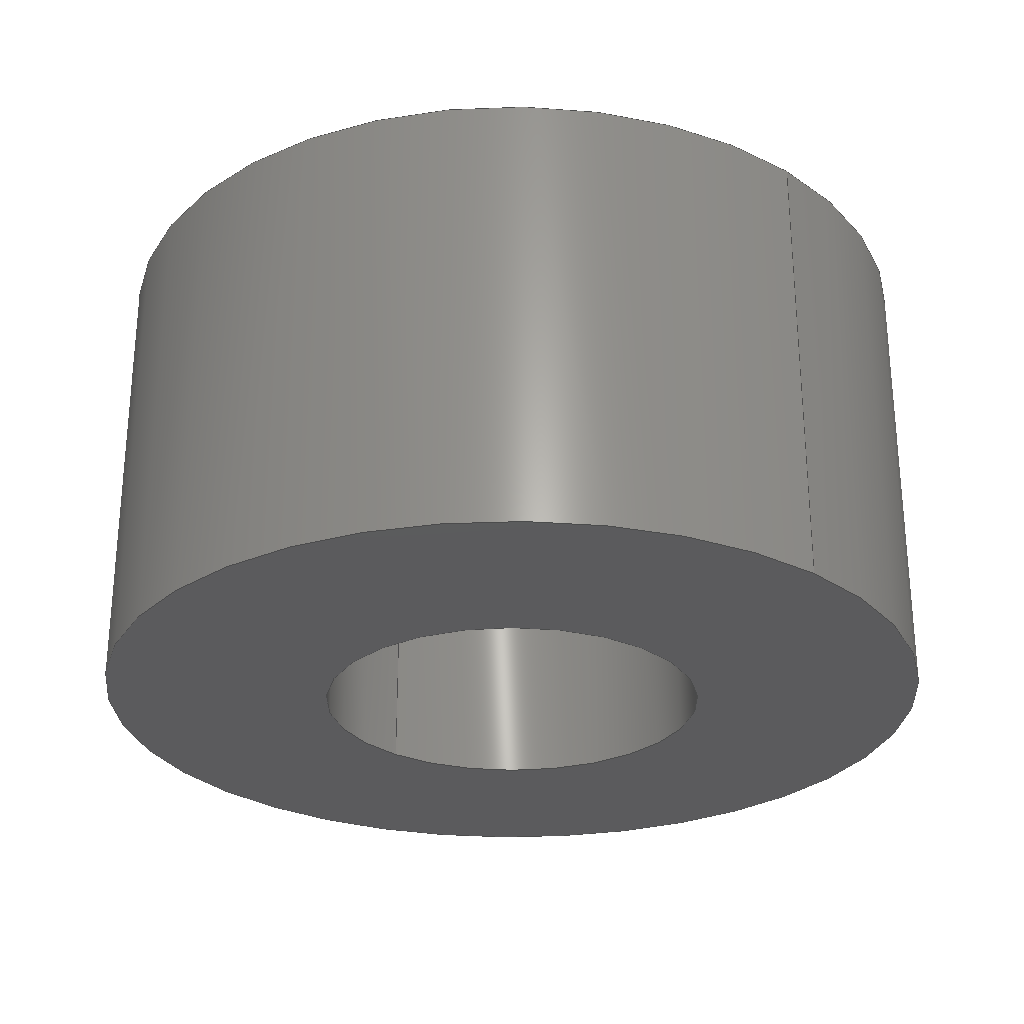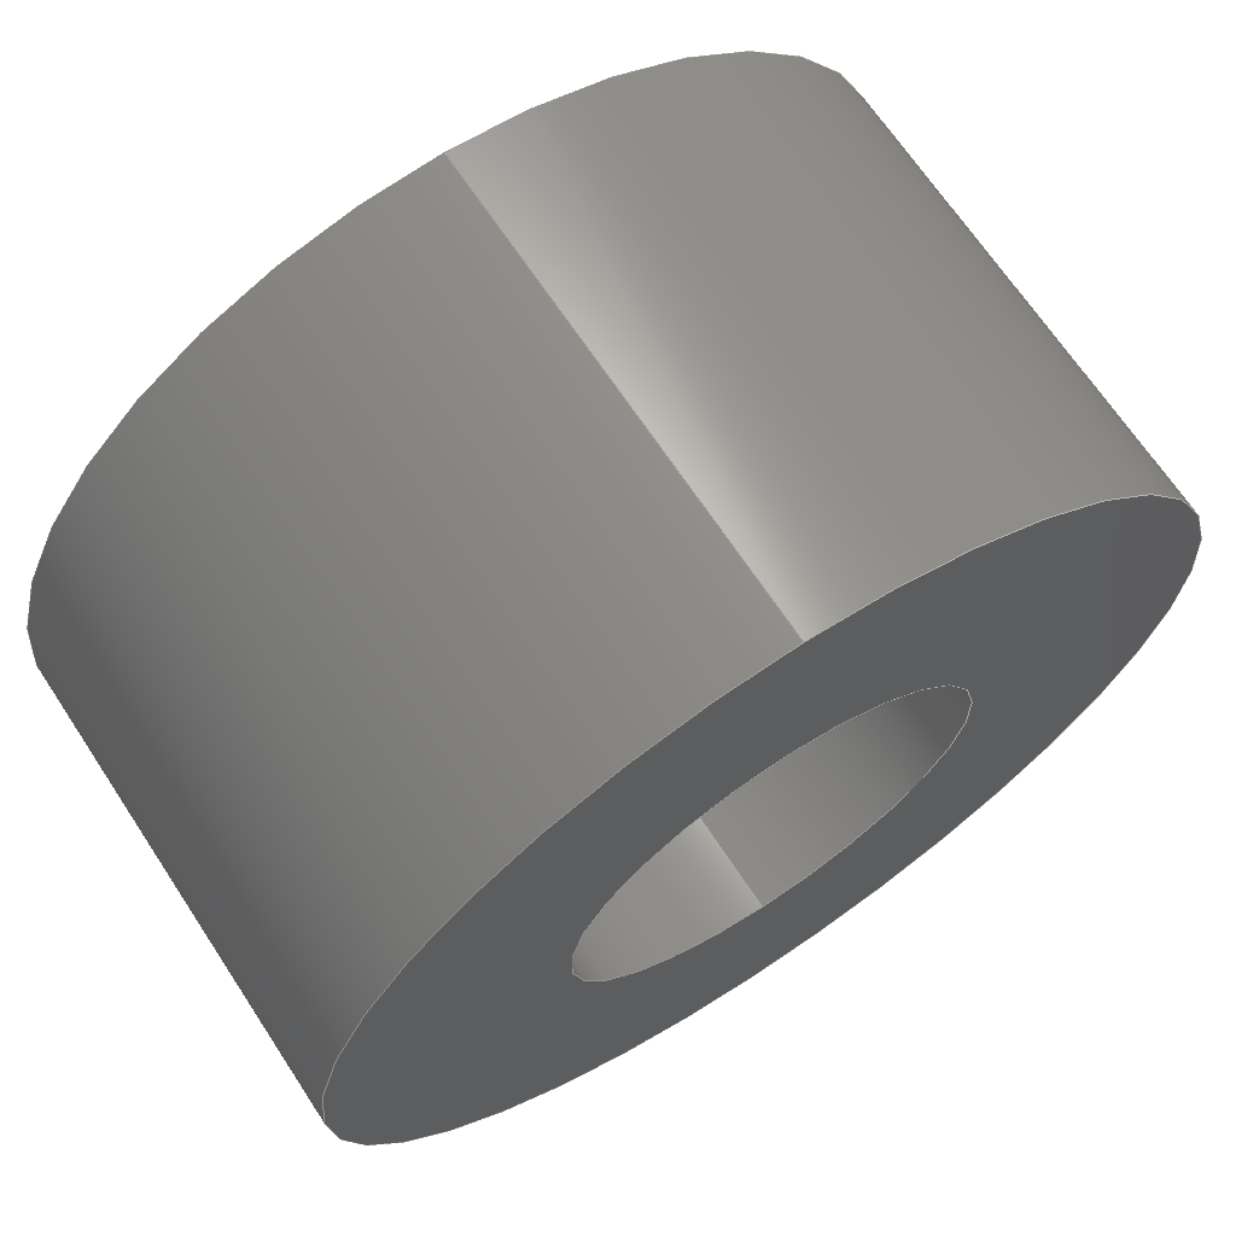
<metadata>
{"format":"step","ext":"step","renderer":"f3d","projection":"perspective","resolution":1024,"background":"white","views":[{"elev":-27.3,"azim":138.5,"up":"+Y"},{"elev":67.8,"azim":-33.4,"up":"+Z"}]}
</metadata>
<code>
ISO-10303-21;
DATA;
#1 = PRODUCT_DEFINITION_FORMATION_WITH_SPECIFIED_SOURCE ( 'ANY', '', #41, .NOT_KNOWN. ) ;
#2 = CARTESIAN_POINT ( 'NONE',  ( 0, 0, 0 ) ) ;
#3 = ORIENTED_EDGE ( 'NONE', *, *, #221, .F. ) ;
#4 = AXIS2_PLACEMENT_3D ( 'NONE', #81, #44, #18 ) ;
#5 = SHAPE_DEFINITION_REPRESENTATION ( #270, #220 ) ;
#6 = ORIENTED_EDGE ( 'NONE', *, *, #190, .F. ) ;
#7 = ORIENTED_EDGE ( 'NONE', *, *, #127, .F. ) ;
#8 = DIRECTION ( 'NONE',  ( 0, 1, 0 ) ) ;
#9 = FILL_AREA_STYLE ('',( #171 ) ) ;
#10 = STYLED_ITEM ( 'NONE', ( #248 ), #154 ) ;
#11 = ORIENTED_EDGE ( 'NONE', *, *, #264, .T. ) ;
#12 = PLANE ( 'NONE',  #186 ) ;
#13 = EDGE_LOOP ( 'NONE', ( #175, #42, #47, #139 ) ) ;
#14 = EDGE_LOOP ( 'NONE', ( #285, #38 ) ) ;
#15 = DIRECTION ( 'NONE',  ( 0, 1, 0 ) ) ;
#16 = PLANE ( 'NONE',  #126 ) ;
#17 = EDGE_CURVE ( 'NONE', #229, #137, #54, .T. ) ;
#18 = DIRECTION ( 'NONE',  ( 0, 0, 1 ) ) ;
#19 = PRESENTATION_STYLE_ASSIGNMENT (( #95 ) ) ;
#20 = EDGE_LOOP ( 'NONE', ( #43, #277, #208, #7 ) ) ;
#21 = ORIENTED_EDGE ( 'NONE', *, *, #40, .T. ) ;
#22 = DIRECTION ( 'NONE',  ( 0, 1, 0 ) ) ;
#23 =( GEOMETRIC_REPRESENTATION_CONTEXT ( 3 ) GLOBAL_UNCERTAINTY_ASSIGNED_CONTEXT ( ( #201 ) ) GLOBAL_UNIT_ASSIGNED_CONTEXT ( ( #26, #166, #52 ) ) REPRESENTATION_CONTEXT ( 'NONE', 'WORKASPACE' ) );
#24 = ORIENTED_EDGE ( 'NONE', *, *, #193, .F. ) ;
#25 = DIRECTION ( 'NONE',  ( 1, 0, 0 ) ) ;
#26 =( LENGTH_UNIT ( ) NAMED_UNIT ( * ) SI_UNIT ( .MILLI., .METRE. ) );
#27 = AXIS2_PLACEMENT_3D ( 'NONE', #134, #105, #243 ) ;
#28 = CARTESIAN_POINT ( 'NONE',  ( 1.592e-15, 14, 13 ) ) ;
#29 = DIRECTION ( 'NONE',  ( -0, 1, -0 ) ) ;
#30 = LINE ( 'NONE', #242, #62 ) ;
#31 = ORIENTED_EDGE ( 'NONE', *, *, #265, .T. ) ;
#32 = DIRECTION ( 'NONE',  ( 0, 0, 1 ) ) ;
#33 = CARTESIAN_POINT ( 'NONE',  ( 0, 10, 0 ) ) ;
#34 = VERTEX_POINT ( 'NONE', #56 ) ;
#35 = CIRCLE ( 'NONE', #112, 13 ) ;
#36 = AXIS2_PLACEMENT_3D ( 'NONE', #98, #238, #289 ) ;
#37 = DIRECTION ( 'NONE',  ( 0, 1, 0 ) ) ;
#38 = ORIENTED_EDGE ( 'NONE', *, *, #86, .T. ) ;
#39 = CIRCLE ( 'NONE', #57, 13 ) ;
#40 = EDGE_CURVE ( 'NONE', #135, #234, #195, .T. ) ;
#41 = PRODUCT ( 'R109-GEO_1 - thrust_beaing-mount', 'R109-GEO_1 - thrust_beaing-mount', '', ( #188 ) ) ;
#42 = ORIENTED_EDGE ( 'NONE', *, *, #237, .T. ) ;
#43 = ORIENTED_EDGE ( 'NONE', *, *, #221, .T. ) ;
#44 = DIRECTION ( 'NONE',  ( 0, 1, 0 ) ) ;
#45 = CARTESIAN_POINT ( 'NONE',  ( 0, 14, 0 ) ) ;
#46 = DIRECTION ( 'NONE',  ( 0, 1, 0 ) ) ;
#47 = ORIENTED_EDGE ( 'NONE', *, *, #127, .T. ) ;
#48 = LINE ( 'NONE', #101, #262 ) ;
#49 = APPLICATION_CONTEXT ( 'automotive_design' ) ;
#50 = APPLICATION_CONTEXT ( 'automotive_design' ) ;
#51 = PRODUCT_DEFINITION_CONTEXT ( 'detailed design', #50, 'design' ) ;
#52 =( NAMED_UNIT ( * ) SI_UNIT ( $, .STERADIAN. ) SOLID_ANGLE_UNIT ( ) );
#53 = EDGE_LOOP ( 'NONE', ( #180, #89, #168, #71 ) ) ;
#54 = LINE ( 'NONE', #76, #114 ) ;
#55 = CARTESIAN_POINT ( 'NONE',  ( 1.47e-15, 10, -12 ) ) ;
#56 = CARTESIAN_POINT ( 'NONE',  ( 0, 14, 12 ) ) ;
#57 = AXIS2_PLACEMENT_3D ( 'NONE', #212, #8, #60 ) ;
#58 = EDGE_CURVE ( 'NONE', #135, #151, #30, .T. ) ;
#59 = EDGE_LOOP ( 'NONE', ( #254, #99, #160, #80 ) ) ;
#60 = DIRECTION ( 'NONE',  ( 0, 0, 1 ) ) ;
#61 = EDGE_LOOP ( 'NONE', ( #3, #146 ) ) ;
#62 = VECTOR ( 'NONE', #199, 1000 ) ;
#63 = ADVANCED_FACE ( 'NONE', ( #176 ), #266, .F. ) ;
#64 = DIRECTION ( 'NONE',  ( -0, -1, -0 ) ) ;
#65 = ORIENTED_EDGE ( 'NONE', *, *, #17, .T. ) ;
#66 = ORIENTED_EDGE ( 'NONE', *, *, #173, .F. ) ;
#67 = DIRECTION ( 'NONE',  ( 0, 1, 0 ) ) ;
#68 = COLOUR_RGB ( '',1, 1, 0 ) ;
#69 = VECTOR ( 'NONE', #120, 1000 ) ;
#70 = FILL_AREA_STYLE ('',( #209 ) ) ;
#71 = ORIENTED_EDGE ( 'NONE', *, *, #190, .T. ) ;
#72 = VERTEX_POINT ( 'NONE', #256 ) ;
#73 = DIRECTION ( 'NONE',  ( -0, 1, -0 ) ) ;
#74 = DIRECTION ( 'NONE',  ( -0, -1, -0 ) ) ;
#75 = DIRECTION ( 'NONE',  ( -0, -1, -0 ) ) ;
#76 = CARTESIAN_POINT ( 'NONE',  ( 0, 14, -13 ) ) ;
#77 = DIRECTION ( 'NONE',  ( 0, 0, 1 ) ) ;
#78 = MECHANICAL_DESIGN_GEOMETRIC_PRESENTATION_REPRESENTATION (  '', ( #10 ), #23 ) ;
#79 = PRESENTATION_LAYER_ASSIGNMENT (  '', '', ( #223 ) ) ;
#80 = ORIENTED_EDGE ( 'NONE', *, *, #17, .F. ) ;
#81 = CARTESIAN_POINT ( 'NONE',  ( 0, 0, 0 ) ) ;
#82 = FACE_OUTER_BOUND ( 'NONE', #53, .T. ) ;
#83 = AXIS2_PLACEMENT_3D ( 'NONE', #2, #22, #184 ) ;
#84 = FACE_BOUND ( 'NONE', #189, .T. ) ;
#85 = ADVANCED_FACE ( 'NONE', ( #82 ), #150, .F. ) ;
#86 = EDGE_CURVE ( 'NONE', #125, #229, #204, .T. ) ;
#87 = CARTESIAN_POINT ( 'NONE',  ( 0, 14, -13 ) ) ;
#88 = AXIS2_PLACEMENT_3D ( 'NONE', #288, #121, #218 ) ;
#89 = ORIENTED_EDGE ( 'NONE', *, *, #287, .F. ) ;
#90 = CYLINDRICAL_SURFACE ( 'NONE', #117, 12 ) ;
#91 = DIRECTION ( 'NONE',  ( 0, 0, 1 ) ) ;
#92 = VERTEX_POINT ( 'NONE', #172 ) ;
#93 = ORIENTED_EDGE ( 'NONE', *, *, #58, .T. ) ;
#94 = CIRCLE ( 'NONE', #4, 13 ) ;
#95 = SURFACE_STYLE_USAGE ( .BOTH. , #232 ) ;
#96 = CARTESIAN_POINT ( 'NONE',  ( 1.592e-15, 0, 13 ) ) ;
#97 = DIRECTION ( 'NONE',  ( 0, 0, 1 ) ) ;
#98 = CARTESIAN_POINT ( 'NONE',  ( 0, 0, 0 ) ) ;
#99 = ORIENTED_EDGE ( 'NONE', *, *, #173, .T. ) ;
#100 = CARTESIAN_POINT ( 'NONE',  ( 0, 14, -6 ) ) ;
#101 = CARTESIAN_POINT ( 'NONE',  ( 0, 10, 12 ) ) ;
#102 = DIRECTION ( 'NONE',  ( 0, 1, 0 ) ) ;
#103 = ORIENTED_EDGE ( 'NONE', *, *, #193, .T. ) ;
#104 = CYLINDRICAL_SURFACE ( 'NONE', #88, 6 ) ;
#105 = DIRECTION ( 'NONE',  ( 0, 1, 0 ) ) ;
#106 = DIRECTION ( 'NONE',  ( 0, 0, 1 ) ) ;
#107 = ORIENTED_EDGE ( 'NONE', *, *, #276, .F. ) ;
#108 = ADVANCED_FACE ( 'NONE', ( #244, #292 ), #12, .T. ) ;
#109 = AXIS2_PLACEMENT_3D ( 'NONE', #163, #102, #77 ) ;
#110 = CIRCLE ( 'NONE', #141, 12 ) ;
#111 = FACE_OUTER_BOUND ( 'NONE', #20, .T. ) ;
#112 = AXIS2_PLACEMENT_3D ( 'NONE', #273, #143, #260 ) ;
#113 = CIRCLE ( 'NONE', #27, 12 ) ;
#114 = VECTOR ( 'NONE', #231, 1000 ) ;
#115 =( NAMED_UNIT ( * ) PLANE_ANGLE_UNIT ( ) SI_UNIT ( $, .RADIAN. ) );
#116 = UNCERTAINTY_MEASURE_WITH_UNIT (LENGTH_MEASURE( 1e-05 ), #253, 'distance_accuracy_value', 'NONE');
#117 = AXIS2_PLACEMENT_3D ( 'NONE', #235, #29, #97 ) ;
#118 = CARTESIAN_POINT ( 'NONE',  ( 0, 14, 0 ) ) ;
#119 = VECTOR ( 'NONE', #148, 1000 ) ;
#120 = DIRECTION ( 'NONE',  ( -0, -1, -0 ) ) ;
#121 = DIRECTION ( 'NONE',  ( -0, -1, -0 ) ) ;
#122 = CARTESIAN_POINT ( 'NONE',  ( 0, 0, 0 ) ) ;
#123 =( NAMED_UNIT ( * ) PLANE_ANGLE_UNIT ( ) SI_UNIT ( $, .RADIAN. ) );
#124 = EDGE_LOOP ( 'NONE', ( #162, #21 ) ) ;
#125 = VERTEX_POINT ( 'NONE', #131 ) ;
#126 = AXIS2_PLACEMENT_3D ( 'NONE', #203, #37, #245 ) ;
#127 = EDGE_CURVE ( 'NONE', #92, #132, #157, .T. ) ;
#128 =( GEOMETRIC_REPRESENTATION_CONTEXT ( 3 ) GLOBAL_UNCERTAINTY_ASSIGNED_CONTEXT ( ( #116 ) ) GLOBAL_UNIT_ASSIGNED_CONTEXT ( ( #253, #123, #275 ) ) REPRESENTATION_CONTEXT ( 'NONE', 'WORKASPACE' ) );
#129 = DIRECTION ( 'NONE',  ( 0, 0, -1 ) ) ;
#130 = DIRECTION ( 'NONE',  ( -0, -1, -0 ) ) ;
#131 = CARTESIAN_POINT ( 'NONE',  ( 1.592e-15, 14, 13 ) ) ;
#132 = VERTEX_POINT ( 'NONE', #241 ) ;
#133 = AXIS2_PLACEMENT_3D ( 'NONE', #142, #46, #206 ) ;
#134 = CARTESIAN_POINT ( 'NONE',  ( 0, 10, 0 ) ) ;
#135 = VERTEX_POINT ( 'NONE', #55 ) ;
#136 = CIRCLE ( 'NONE', #36, 6 ) ;
#137 = VERTEX_POINT ( 'NONE', #191 ) ;
#138 = DIRECTION ( 'NONE',  ( 0, 1, 0 ) ) ;
#139 = ORIENTED_EDGE ( 'NONE', *, *, #177, .F. ) ;
#140 = FACE_OUTER_BOUND ( 'NONE', #59, .T. ) ;
#141 = AXIS2_PLACEMENT_3D ( 'NONE', #45, #67, #251 ) ;
#142 = CARTESIAN_POINT ( 'NONE',  ( 0, 0, 0 ) ) ;
#143 = DIRECTION ( 'NONE',  ( 0, 1, 0 ) ) ;
#144 = MECHANICAL_DESIGN_GEOMETRIC_PRESENTATION_REPRESENTATION (  '', ( #223 ), #128 ) ;
#145 = CARTESIAN_POINT ( 'NONE',  ( 0, 14, 0 ) ) ;
#146 = ORIENTED_EDGE ( 'NONE', *, *, #237, .F. ) ;
#147 = CIRCLE ( 'NONE', #228, 6 ) ;
#148 = DIRECTION ( 'NONE',  ( -0, -1, -0 ) ) ;
#149 = SURFACE_SIDE_STYLE ('',( #258 ) ) ;
#150 = CYLINDRICAL_SURFACE ( 'NONE', #239, 12 ) ;
#151 = VERTEX_POINT ( 'NONE', #257 ) ;
#152 = DIRECTION ( 'NONE',  ( 0, 1, 0 ) ) ;
#153 = VERTEX_POINT ( 'NONE', #215 ) ;
#154 = MANIFOLD_SOLID_BREP ( 'Cut-Extrude1', #274 ) ;
#155 = FACE_OUTER_BOUND ( 'NONE', #219, .T. ) ;
#156 = AXIS2_PLACEMENT_3D ( 'NONE', #227, #179, #225 ) ;
#157 = LINE ( 'NONE', #100, #294 ) ;
#158 = ADVANCED_FACE ( 'NONE', ( #214 ), #90, .F. ) ;
#159 = CARTESIAN_POINT ( 'NONE',  ( 0, 10, 12 ) ) ;
#160 = ORIENTED_EDGE ( 'NONE', *, *, #271, .T. ) ;
#161 = CYLINDRICAL_SURFACE ( 'NONE', #272, 13 ) ;
#162 = ORIENTED_EDGE ( 'NONE', *, *, #287, .T. ) ;
#163 = CARTESIAN_POINT ( 'NONE',  ( 0, 10, 0 ) ) ;
#164 = ORIENTED_EDGE ( 'NONE', *, *, #284, .F. ) ;
#165 = DIRECTION ( 'NONE',  ( 0, 0, 1 ) ) ;
#166 =( NAMED_UNIT ( * ) PLANE_ANGLE_UNIT ( ) SI_UNIT ( $, .RADIAN. ) );
#167 = CIRCLE ( 'NONE', #83, 6 ) ;
#168 = ORIENTED_EDGE ( 'NONE', *, *, #284, .T. ) ;
#169 = UNCERTAINTY_MEASURE_WITH_UNIT (LENGTH_MEASURE( 1e-05 ), #187, 'distance_accuracy_value', 'NONE');
#170 =( GEOMETRIC_REPRESENTATION_CONTEXT ( 3 ) GLOBAL_UNCERTAINTY_ASSIGNED_CONTEXT ( ( #169 ) ) GLOBAL_UNIT_ASSIGNED_CONTEXT ( ( #187, #115, #181 ) ) REPRESENTATION_CONTEXT ( 'NONE', 'WORKASPACE' ) );
#171 = FILL_AREA_STYLE_COLOUR ( '', #68 ) ;
#172 = CARTESIAN_POINT ( 'NONE',  ( 0, 10, -6 ) ) ;
#173 = EDGE_CURVE ( 'NONE', #125, #185, #236, .T. ) ;
#174 = PRODUCT_DEFINITION ( 'UNKNOWN', '', #1, #51 ) ;
#175 = ORIENTED_EDGE ( 'NONE', *, *, #290, .F. ) ;
#176 = FACE_OUTER_BOUND ( 'NONE', #13, .T. ) ;
#177 = EDGE_CURVE ( 'NONE', #72, #132, #136, .T. ) ;
#178 = ADVANCED_FACE ( 'NONE', ( #155 ), #161, .T. ) ;
#179 = DIRECTION ( 'NONE',  ( 0, 1, 0 ) ) ;
#180 = ORIENTED_EDGE ( 'NONE', *, *, #58, .F. ) ;
#181 =( NAMED_UNIT ( * ) SI_UNIT ( $, .STERADIAN. ) SOLID_ANGLE_UNIT ( ) );
#182 = AXIS2_PLACEMENT_3D ( 'NONE', #200, #138, #91 ) ;
#183 = PLANE ( 'NONE',  #133 ) ;
#184 = DIRECTION ( 'NONE',  ( 0, 0, 1 ) ) ;
#185 = VERTEX_POINT ( 'NONE', #96 ) ;
#186 = AXIS2_PLACEMENT_3D ( 'NONE', #283, #152, #281 ) ;
#187 =( LENGTH_UNIT ( ) NAMED_UNIT ( * ) SI_UNIT ( .MILLI., .METRE. ) );
#188 = PRODUCT_CONTEXT ( 'NONE', #49, 'mechanical' ) ;
#189 = EDGE_LOOP ( 'NONE', ( #31, #202 ) ) ;
#190 = EDGE_CURVE ( 'NONE', #34, #151, #196, .T. ) ;
#191 = CARTESIAN_POINT ( 'NONE',  ( 0, 0, -13 ) ) ;
#192 = DIRECTION ( 'NONE',  ( 0, 1, 0 ) ) ;
#193 = EDGE_CURVE ( 'NONE', #137, #185, #94, .T. ) ;
#194 = DIRECTION ( 'NONE',  ( 0, 0, 1 ) ) ;
#195 = CIRCLE ( 'NONE', #109, 12 ) ;
#196 = CIRCLE ( 'NONE', #156, 12 ) ;
#197 = CARTESIAN_POINT ( 'NONE',  ( 7.348e-16, 14, 6 ) ) ;
#198 = ADVANCED_FACE ( 'NONE', ( #210, #255 ), #16, .T. ) ;
#199 = DIRECTION ( 'NONE',  ( -0, 1, -0 ) ) ;
#200 = CARTESIAN_POINT ( 'NONE',  ( 0, 10, 0 ) ) ;
#201 = UNCERTAINTY_MEASURE_WITH_UNIT (LENGTH_MEASURE( 1e-05 ), #26, 'distance_accuracy_value', 'NONE');
#202 = ORIENTED_EDGE ( 'NONE', *, *, #177, .T. ) ;
#203 = CARTESIAN_POINT ( 'NONE',  ( 0, 14, 0 ) ) ;
#204 = CIRCLE ( 'NONE', #282, 13 ) ;
#205 = EDGE_LOOP ( 'NONE', ( #24, #278 ) ) ;
#206 = DIRECTION ( 'NONE',  ( 0, -0, 1 ) ) ;
#207 = PRODUCT_RELATED_PRODUCT_CATEGORY ( 'part', '', ( #41 ) ) ;
#208 = ORIENTED_EDGE ( 'NONE', *, *, #265, .F. ) ;
#209 = FILL_AREA_STYLE_COLOUR ( '', #279 ) ;
#210 = FACE_BOUND ( 'NONE', #261, .T. ) ;
#211 = APPLICATION_PROTOCOL_DEFINITION ( 'draft international standard', 'automotive_design', 1998, #50 ) ;
#212 = CARTESIAN_POINT ( 'NONE',  ( 0, 14, 0 ) ) ;
#213 = CARTESIAN_POINT ( 'NONE',  ( 0, 14, 0 ) ) ;
#214 = FACE_OUTER_BOUND ( 'NONE', #226, .T. ) ;
#215 = CARTESIAN_POINT ( 'NONE',  ( 7.348e-16, 10, 6 ) ) ;
#216 = CARTESIAN_POINT ( 'NONE',  ( 0, 14, 0 ) ) ;
#217 = SURFACE_STYLE_FILL_AREA ( #70 ) ;
#218 = DIRECTION ( 'NONE',  ( 0, 0, -1 ) ) ;
#219 = EDGE_LOOP ( 'NONE', ( #66, #107, #65, #103 ) ) ;
#220 = ADVANCED_BREP_SHAPE_REPRESENTATION ( 'R109-GEO_1 - thrust_beaing-mount', ( #154, #246 ), #170 ) ;
#221 = EDGE_CURVE ( 'NONE', #92, #153, #269, .T. ) ;
#222 = ORIENTED_EDGE ( 'NONE', *, *, #40, .F. ) ;
#223 = STYLED_ITEM ( 'NONE', ( #19 ), #220 ) ;
#224 = AXIS2_PLACEMENT_3D ( 'NONE', #145, #64, #268 ) ;
#225 = DIRECTION ( 'NONE',  ( 0, 0, 1 ) ) ;
#226 = EDGE_LOOP ( 'NONE', ( #222, #93, #11, #164 ) ) ;
#227 = CARTESIAN_POINT ( 'NONE',  ( 0, 14, 0 ) ) ;
#228 = AXIS2_PLACEMENT_3D ( 'NONE', #263, #15, #106 ) ;
#229 = VERTEX_POINT ( 'NONE', #87 ) ;
#230 = ORIENTED_EDGE ( 'NONE', *, *, #264, .F. ) ;
#231 = DIRECTION ( 'NONE',  ( -0, -1, -0 ) ) ;
#232 = SURFACE_SIDE_STYLE ('',( #217 ) ) ;
#233 = APPLICATION_PROTOCOL_DEFINITION ( 'draft international standard', 'automotive_design', 1998, #49 ) ;
#234 = VERTEX_POINT ( 'NONE', #159 ) ;
#235 = CARTESIAN_POINT ( 'NONE',  ( 0, 10, 0 ) ) ;
#236 = LINE ( 'NONE', #28, #119 ) ;
#237 = EDGE_CURVE ( 'NONE', #153, #92, #147, .T. ) ;
#238 = DIRECTION ( 'NONE',  ( 0, 1, 0 ) ) ;
#239 = AXIS2_PLACEMENT_3D ( 'NONE', #33, #73, #194 ) ;
#240 = DIRECTION ( 'NONE',  ( -0, 1, -0 ) ) ;
#241 = CARTESIAN_POINT ( 'NONE',  ( 0, 0, -6 ) ) ;
#242 = CARTESIAN_POINT ( 'NONE',  ( 1.47e-15, 10, -12 ) ) ;
#243 = DIRECTION ( 'NONE',  ( 0, 0, 1 ) ) ;
#244 = FACE_BOUND ( 'NONE', #61, .T. ) ;
#245 = DIRECTION ( 'NONE',  ( 0, -0, 1 ) ) ;
#246 = AXIS2_PLACEMENT_3D ( 'NONE', #122, #165, #25 ) ;
#247 = ADVANCED_FACE ( 'NONE', ( #140 ), #249, .T. ) ;
#248 = PRESENTATION_STYLE_ASSIGNMENT (( #250 ) ) ;
#249 = CYLINDRICAL_SURFACE ( 'NONE', #224, 13 ) ;
#250 = SURFACE_STYLE_USAGE ( .BOTH. , #149 ) ;
#251 = DIRECTION ( 'NONE',  ( 0, 0, 1 ) ) ;
#252 = LINE ( 'NONE', #197, #69 ) ;
#253 =( LENGTH_UNIT ( ) NAMED_UNIT ( * ) SI_UNIT ( .MILLI., .METRE. ) );
#254 = ORIENTED_EDGE ( 'NONE', *, *, #86, .F. ) ;
#255 = FACE_OUTER_BOUND ( 'NONE', #14, .T. ) ;
#256 = CARTESIAN_POINT ( 'NONE',  ( 7.348e-16, 0, 6 ) ) ;
#257 = CARTESIAN_POINT ( 'NONE',  ( 1.47e-15, 14, -12 ) ) ;
#258 = SURFACE_STYLE_FILL_AREA ( #9 ) ;
#259 = DIRECTION ( 'NONE',  ( 0, 0, -1 ) ) ;
#260 = DIRECTION ( 'NONE',  ( 0, 0, 1 ) ) ;
#261 = EDGE_LOOP ( 'NONE', ( #6, #230 ) ) ;
#262 = VECTOR ( 'NONE', #240, 1000 ) ;
#263 = CARTESIAN_POINT ( 'NONE',  ( 0, 10, 0 ) ) ;
#264 = EDGE_CURVE ( 'NONE', #151, #34, #110, .T. ) ;
#265 = EDGE_CURVE ( 'NONE', #132, #72, #167, .T. ) ;
#266 = CYLINDRICAL_SURFACE ( 'NONE', #280, 6 ) ;
#267 = ADVANCED_FACE ( 'NONE', ( #291, #84 ), #183, .F. ) ;
#268 = DIRECTION ( 'NONE',  ( 0, 0, -1 ) ) ;
#269 = CIRCLE ( 'NONE', #182, 6 ) ;
#270 = PRODUCT_DEFINITION_SHAPE ( 'NONE', 'NONE',  #174 ) ;
#271 = EDGE_CURVE ( 'NONE', #185, #137, #35, .T. ) ;
#272 = AXIS2_PLACEMENT_3D ( 'NONE', #213, #130, #129 ) ;
#273 = CARTESIAN_POINT ( 'NONE',  ( 0, 0, 0 ) ) ;
#274 = CLOSED_SHELL ( 'NONE', ( #158, #247, #293, #63, #198, #267, #178, #85, #108 ) ) ;
#275 =( NAMED_UNIT ( * ) SI_UNIT ( $, .STERADIAN. ) SOLID_ANGLE_UNIT ( ) );
#276 = EDGE_CURVE ( 'NONE', #229, #125, #39, .T. ) ;
#277 = ORIENTED_EDGE ( 'NONE', *, *, #290, .T. ) ;
#278 = ORIENTED_EDGE ( 'NONE', *, *, #271, .F. ) ;
#279 = COLOUR_RGB ( '',1, 1, 0 ) ;
#280 = AXIS2_PLACEMENT_3D ( 'NONE', #118, #74, #259 ) ;
#281 = DIRECTION ( 'NONE',  ( 0, -0, 1 ) ) ;
#282 = AXIS2_PLACEMENT_3D ( 'NONE', #216, #192, #32 ) ;
#283 = CARTESIAN_POINT ( 'NONE',  ( 0, 10, 0 ) ) ;
#284 = EDGE_CURVE ( 'NONE', #234, #34, #48, .T. ) ;
#285 = ORIENTED_EDGE ( 'NONE', *, *, #276, .T. ) ;
#286 = PRESENTATION_LAYER_ASSIGNMENT (  '', '', ( #10 ) ) ;
#287 = EDGE_CURVE ( 'NONE', #234, #135, #113, .T. ) ;
#288 = CARTESIAN_POINT ( 'NONE',  ( 0, 14, 0 ) ) ;
#289 = DIRECTION ( 'NONE',  ( 0, 0, 1 ) ) ;
#290 = EDGE_CURVE ( 'NONE', #153, #72, #252, .T. ) ;
#291 = FACE_OUTER_BOUND ( 'NONE', #205, .T. ) ;
#292 = FACE_OUTER_BOUND ( 'NONE', #124, .T. ) ;
#293 = ADVANCED_FACE ( 'NONE', ( #111 ), #104, .F. ) ;
#294 = VECTOR ( 'NONE', #75, 1000 ) ;
ENDSEC;
END-ISO-10303-21;

</code>
